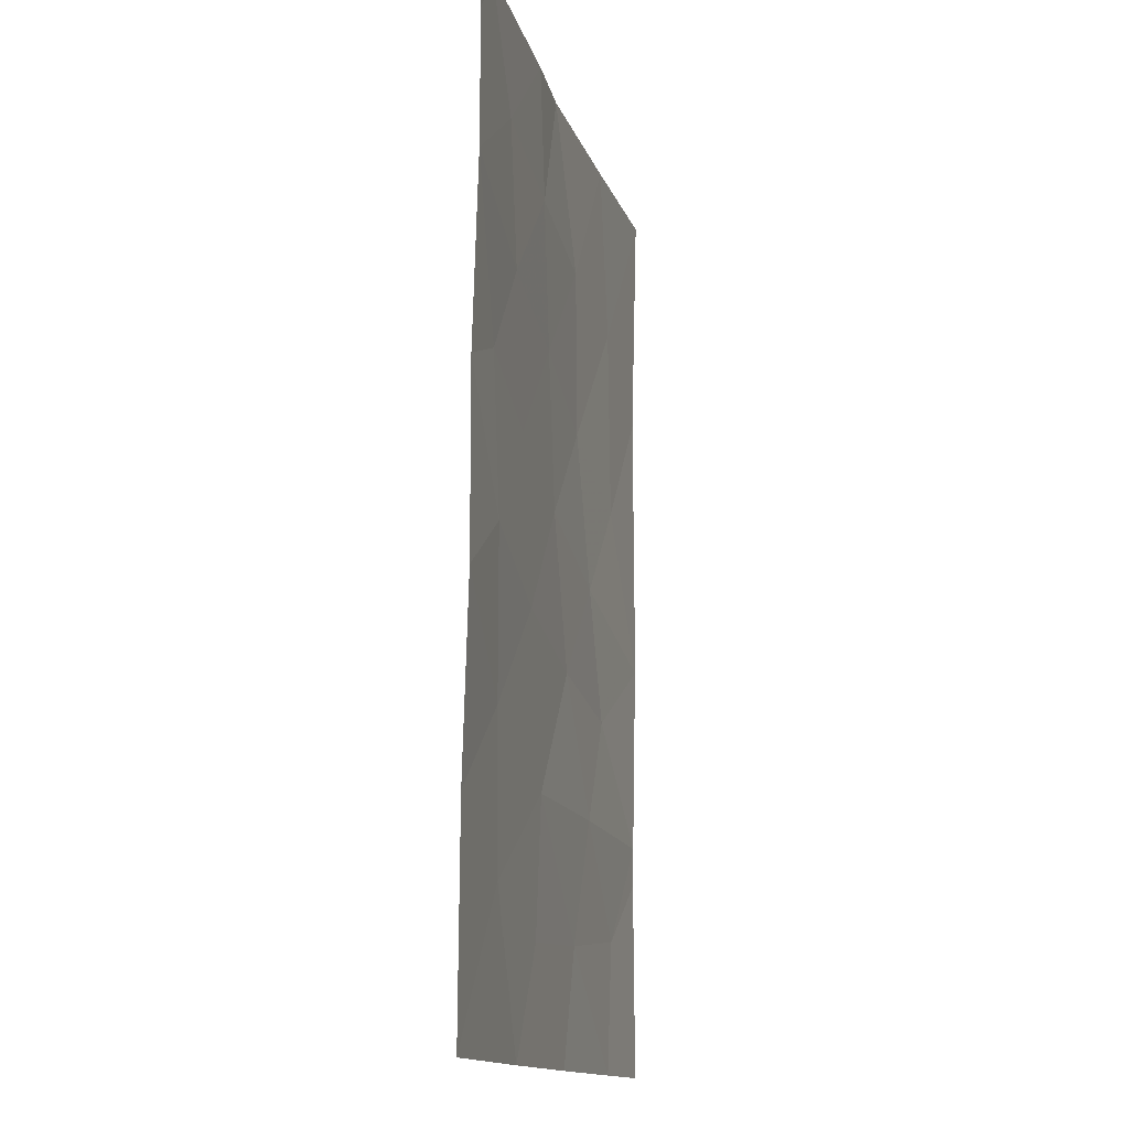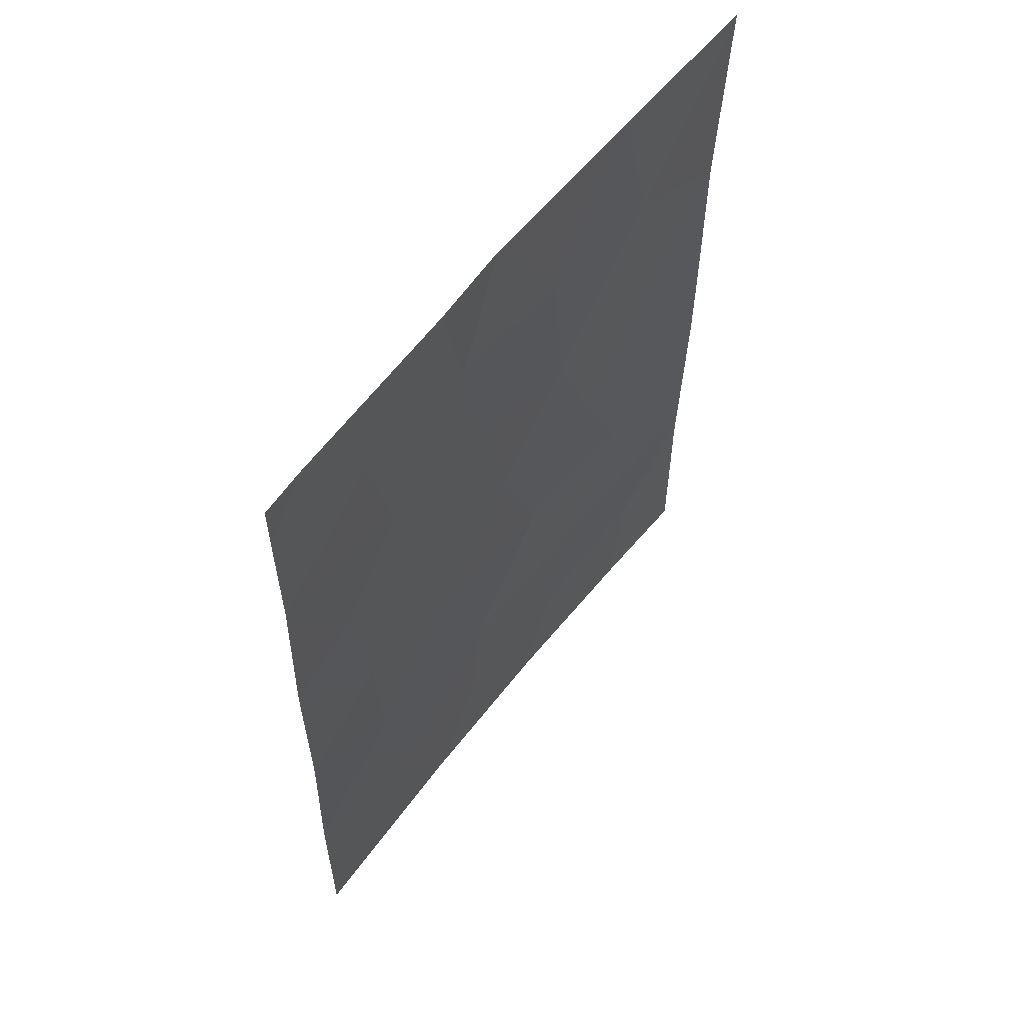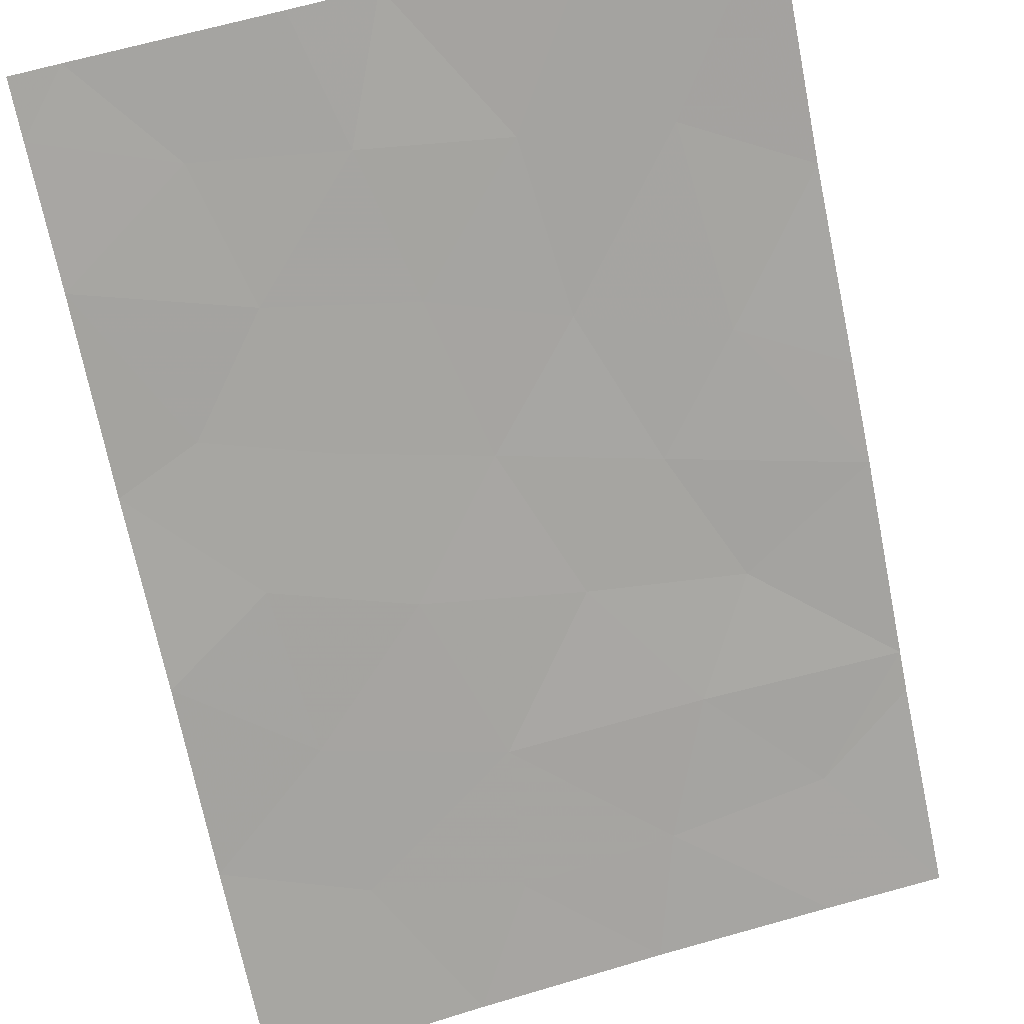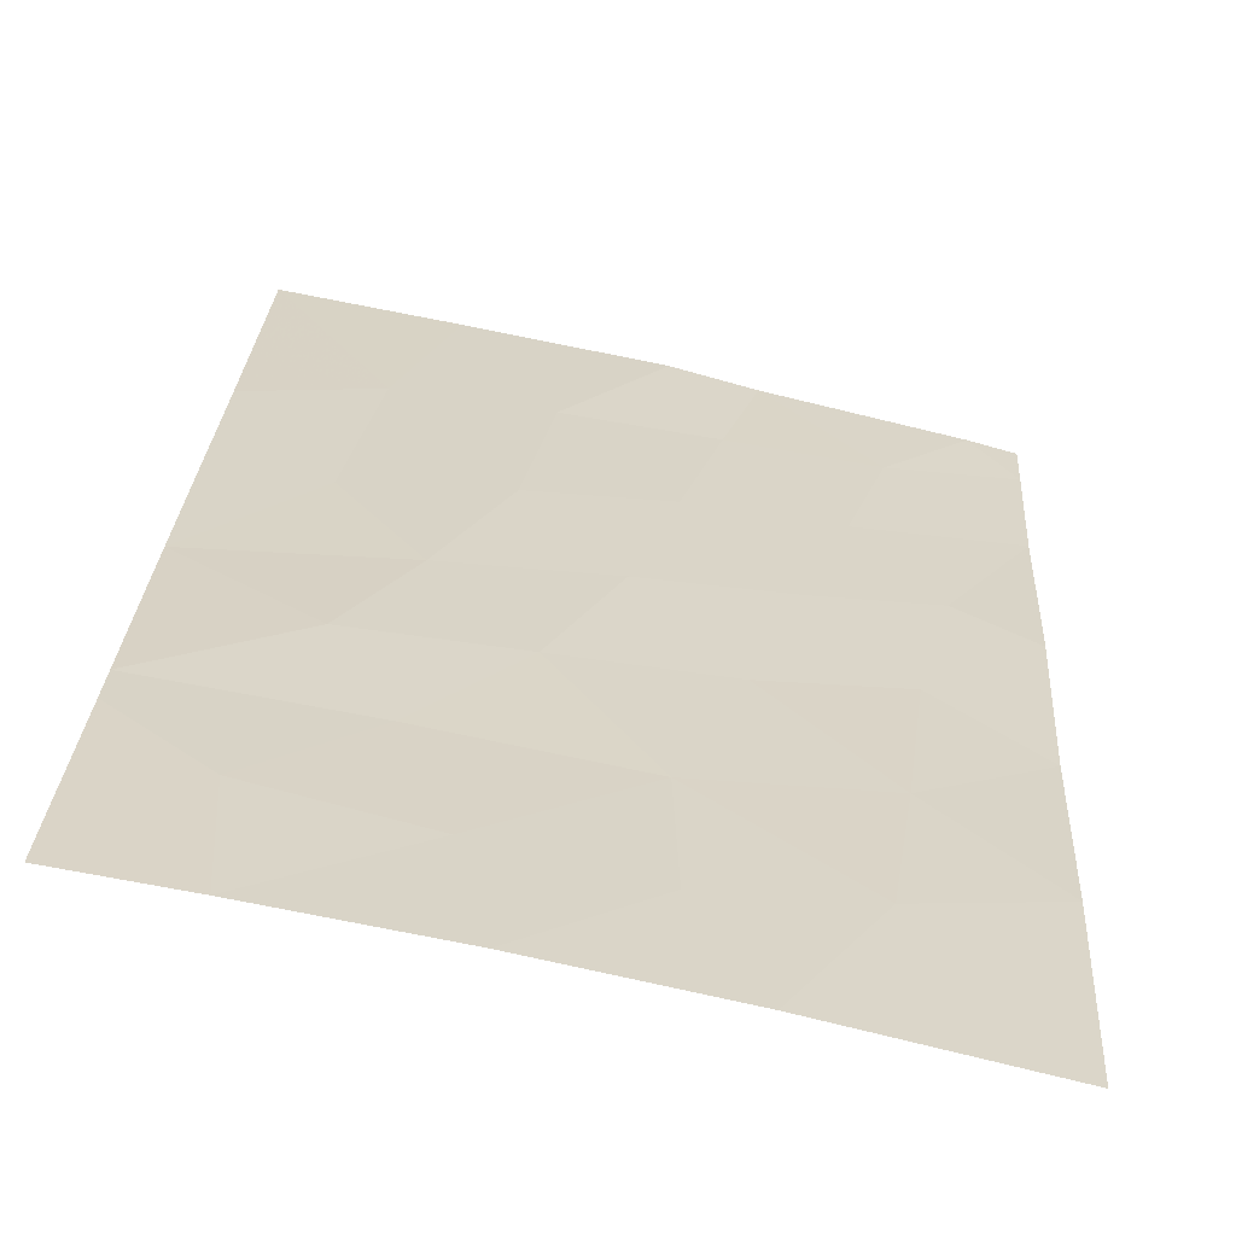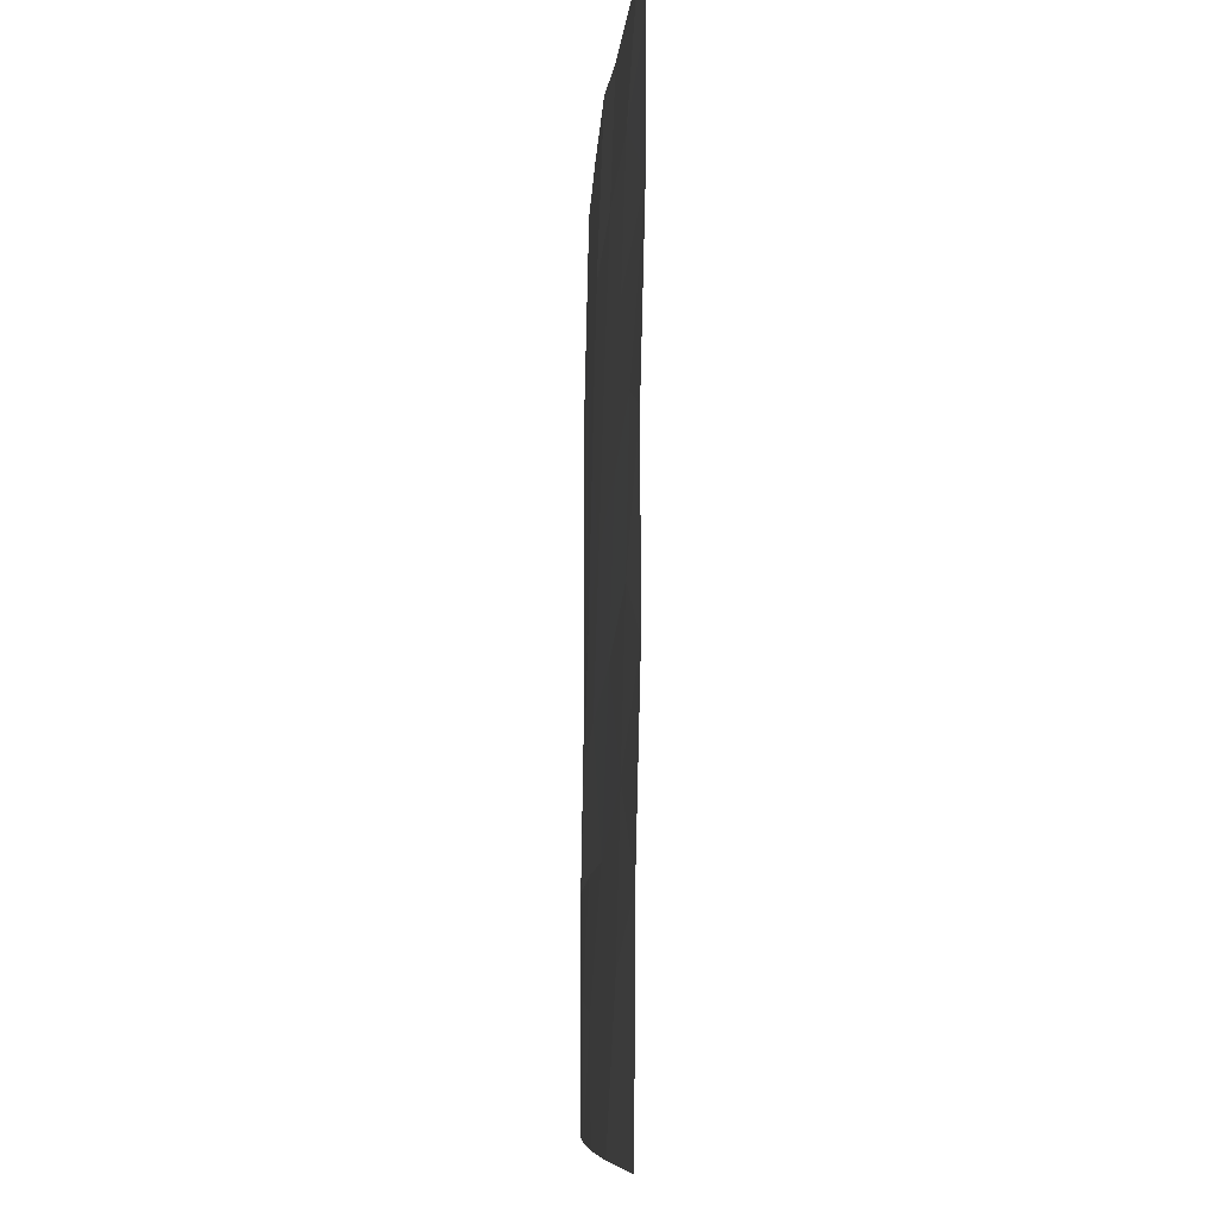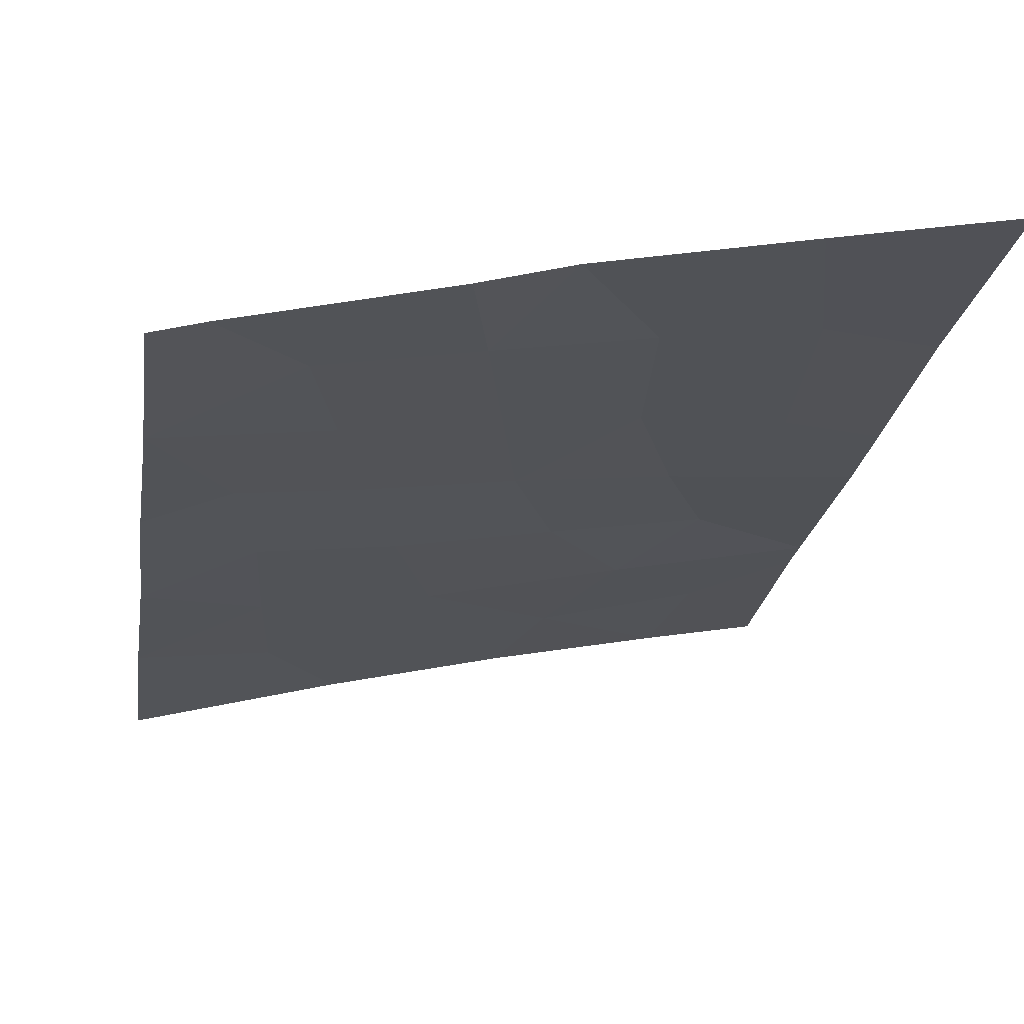
<metadata>
{"format":"obj","ext":"obj","renderer":"f3d","projection":"perspective","resolution":1024,"background":"white","views":[{"elev":-13.8,"azim":-64.6,"up":"+Z"},{"elev":61.0,"azim":-40.3,"up":"+Z"},{"elev":-71.6,"azim":11.8,"up":"+Y"},{"elev":27.6,"azim":-176.3,"up":"+Y"},{"elev":-9.6,"azim":-82.3,"up":"+Z"},{"elev":-21.9,"azim":-7.8,"up":"+Y"}]}
</metadata>
<code>
v -15.1 48.87 -40.35
v -14.53 49.01 -38
v -15.1 48.86 -38.7
v -6.922 50.71 -47.47
v -15.09 48.86 -38
v -8.9 50.25 -38
v -8.531 50.43 -45.51
v -6.897 50.66 -44.54
v -10.43 50.07 -50
v -6.867 50.61 -38
v -6.903 50.67 -40.98
v -12.63 49.6 -50
v -15.17 48.99 -50
v -15.16 48.97 -47.35
v -6.914 50.69 -50
v -12.2 49.55 -38
v -13.58 49.25 -39.31
v -9.9 50.13 -42
v -15.13 48.92 -45
v -15.13 48.92 -42.69
v -11.2 49.82 -38
v -12.27 49.61 -44.81
v -14.18 49.14 -42.31
v -13.19 49.36 -41.02
v -11.48 49.78 -41.41
v -6.918 50.7 -46.96
v -6.897 50.66 -43.32
v -9.218 50.28 -43.89
v -6.892 50.66 -40.11
v -8.168 50.45 -42.6
v -9.313 50.25 -46.89
v -8.317 50.46 -50
v -8.369 50.39 -40.15
v -13.56 49.37 -48.1
v -11.07 49.89 -43.34
v -11.82 49.76 -48.61
v -11.85 49.66 -39.6
v -10.39 50.05 -45.21
v -10.11 50.05 -39.89
v -12.76 49.49 -42.84
v -9.987 50.14 -48.51
v -8.086 50.51 -48.31
v -11.66 49.78 -46.88
v -13.86 49.23 -44.19
v -13.72 49.3 -46.21
f 1 17 3
f 17 2 3
f 3 2 5
f 11 33 30
f 42 26 31
f 12 9 36
f 14 13 34
f 13 12 34
f 32 15 42
f 17 16 2
f 1 20 23
f 1 23 24
f 21 16 37
f 4 26 42
f 18 25 35
f 17 1 24
f 43 31 38
f 23 40 24
f 8 30 28
f 40 23 44
f 28 35 38
f 27 11 30
f 28 7 8
f 10 33 29
f 33 10 6
f 33 18 30
f 31 7 38
f 9 41 36
f 9 32 41
f 42 41 32
f 20 19 44
f 11 29 33
f 26 7 31
f 7 26 8
f 23 20 44
f 19 45 44
f 36 34 12
f 42 31 41
f 41 43 36
f 17 37 16
f 37 17 24
f 39 37 25
f 43 38 22
f 39 33 6
f 18 33 39
f 40 25 24
f 25 40 35
f 8 27 30
f 18 28 30
f 35 40 22
f 44 22 40
f 6 21 39
f 37 39 21
f 7 28 38
f 28 18 35
f 38 35 22
f 4 42 15
f 24 25 37
f 34 45 14
f 31 43 41
f 39 25 18
f 43 34 36
f 43 22 45
f 45 34 43
f 22 44 45
f 45 19 14

</code>
